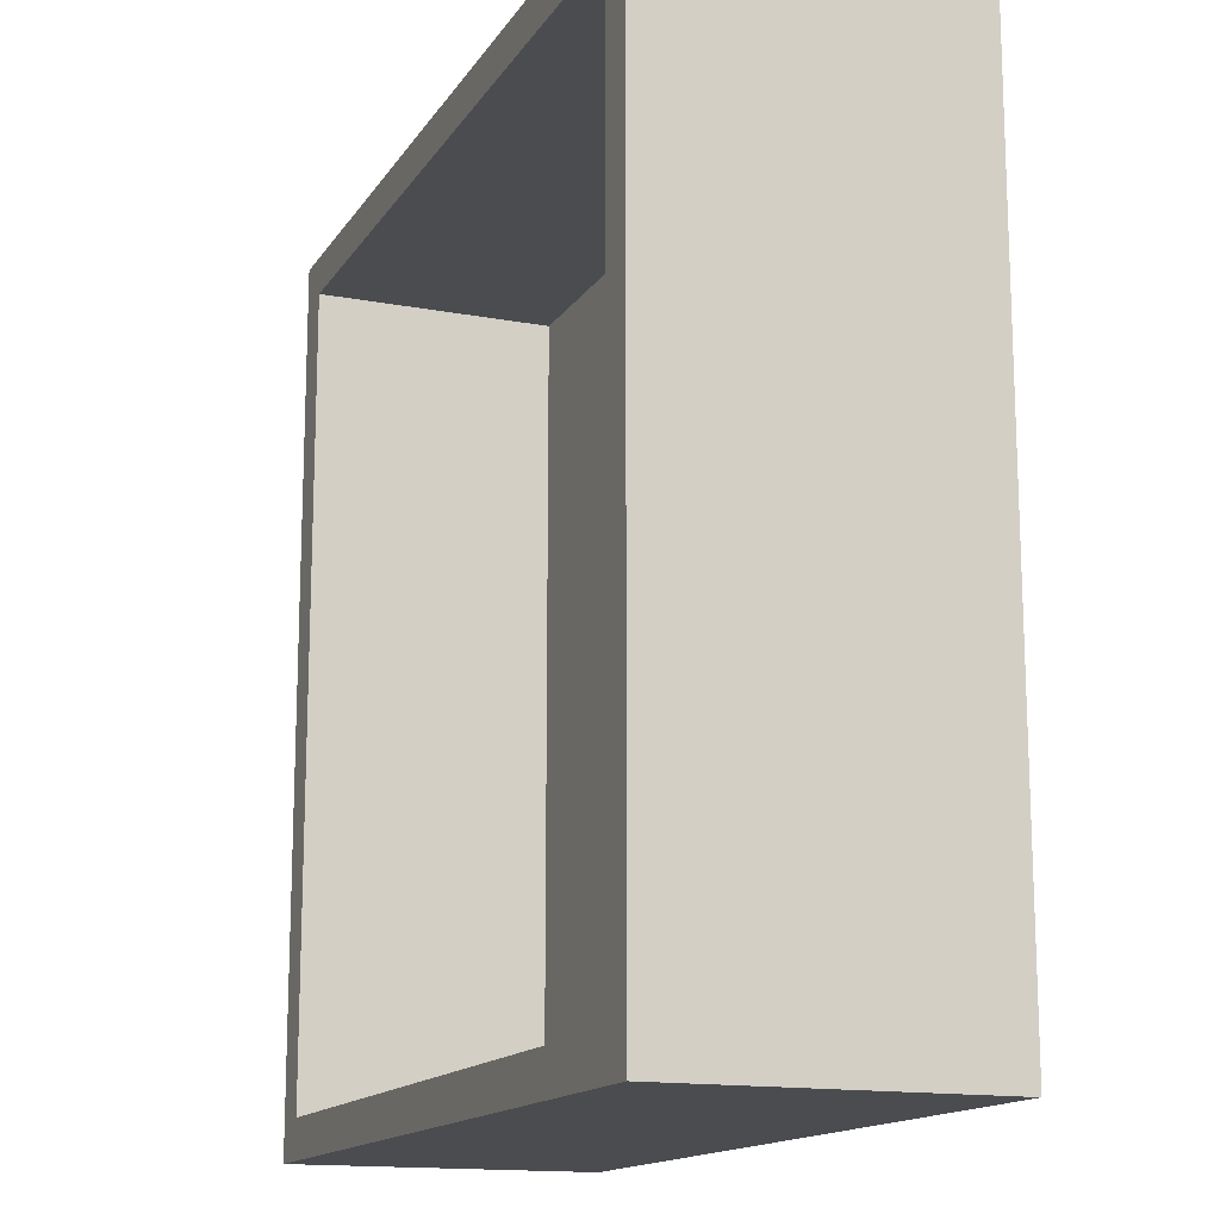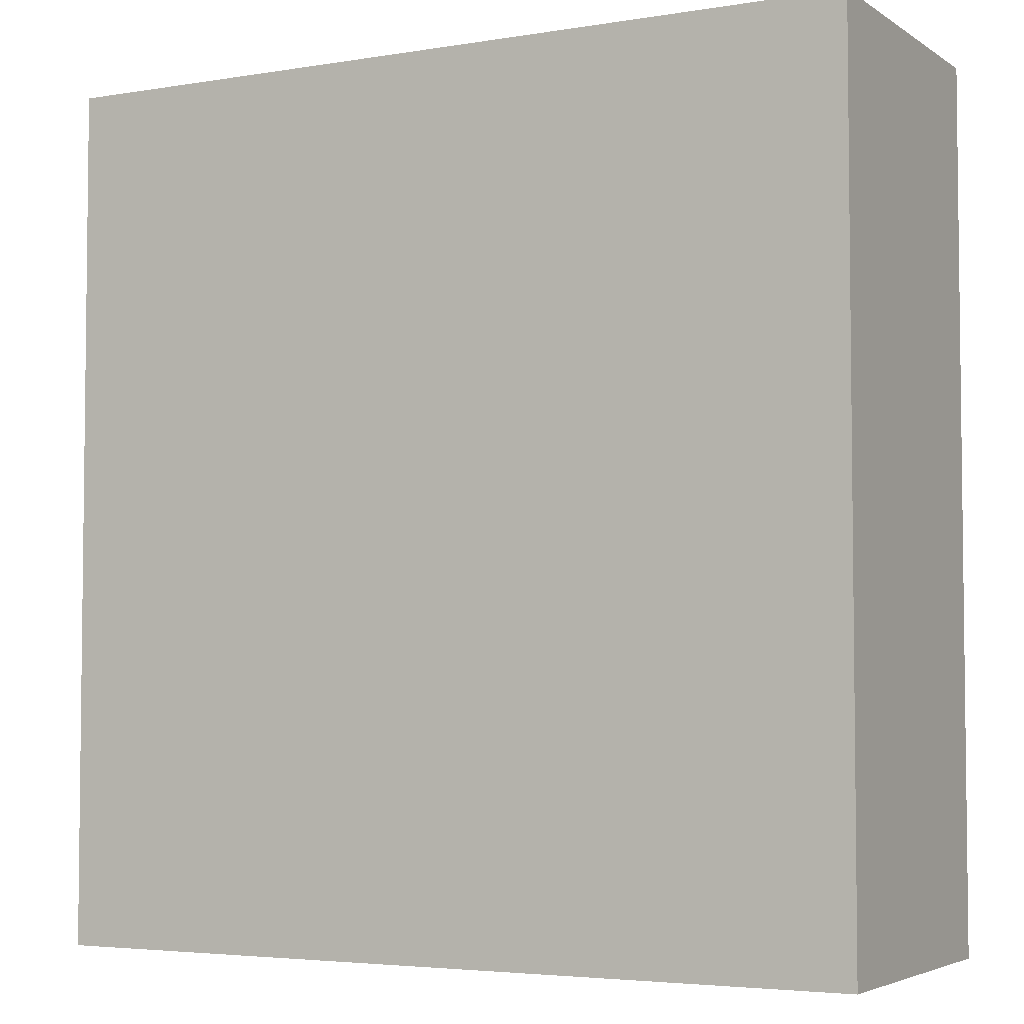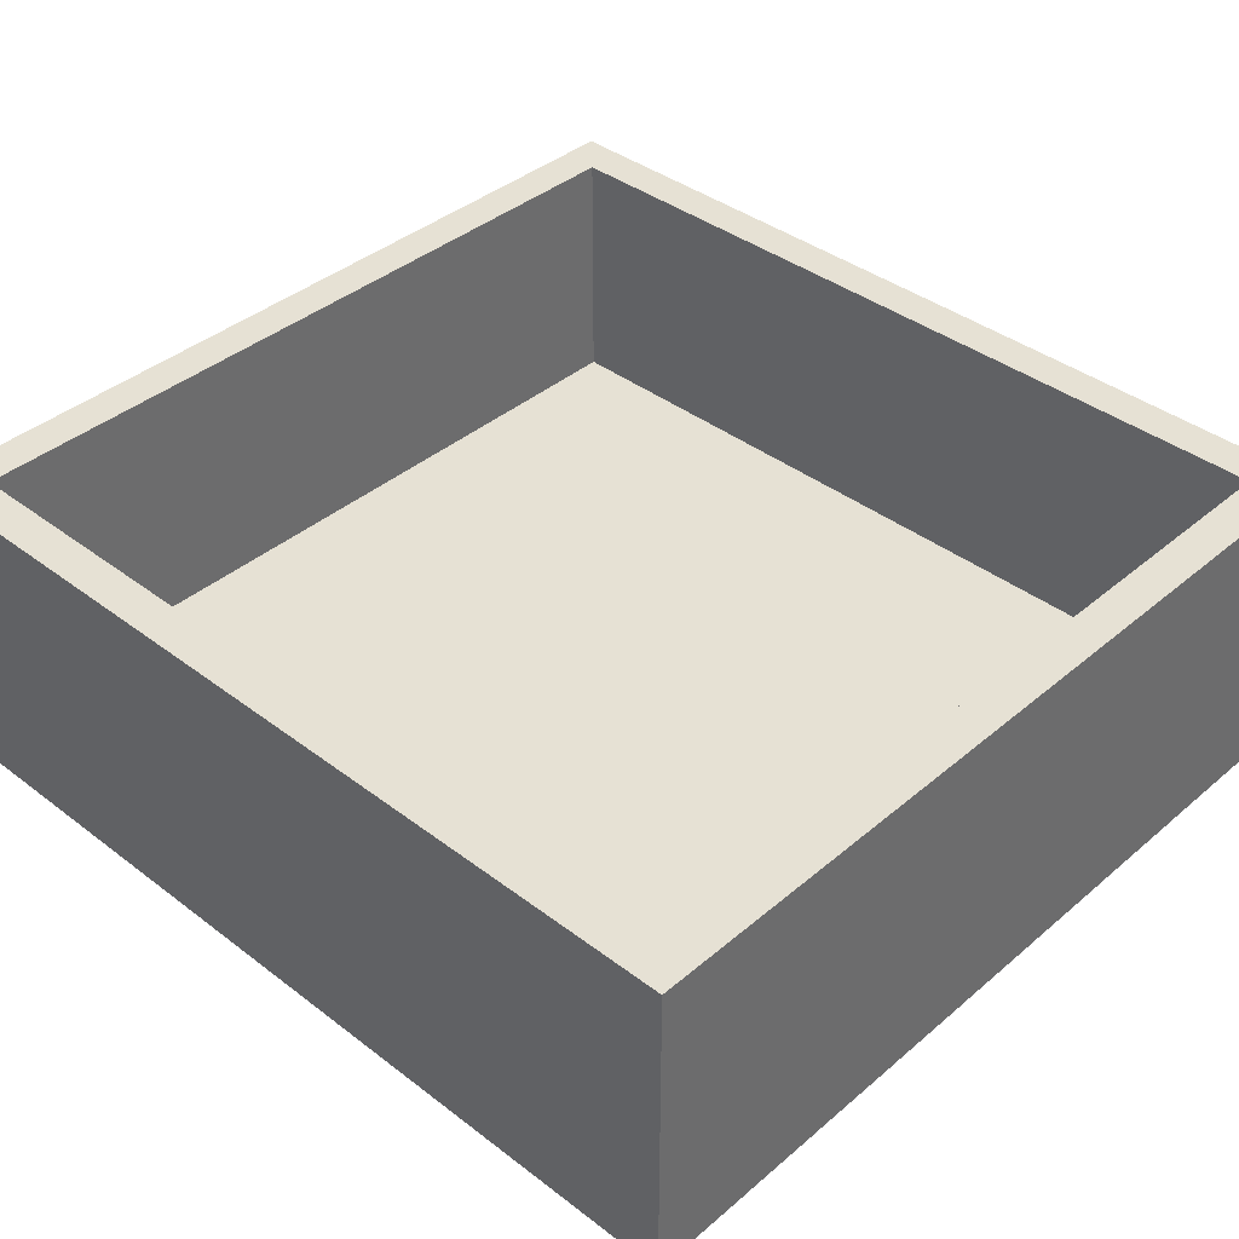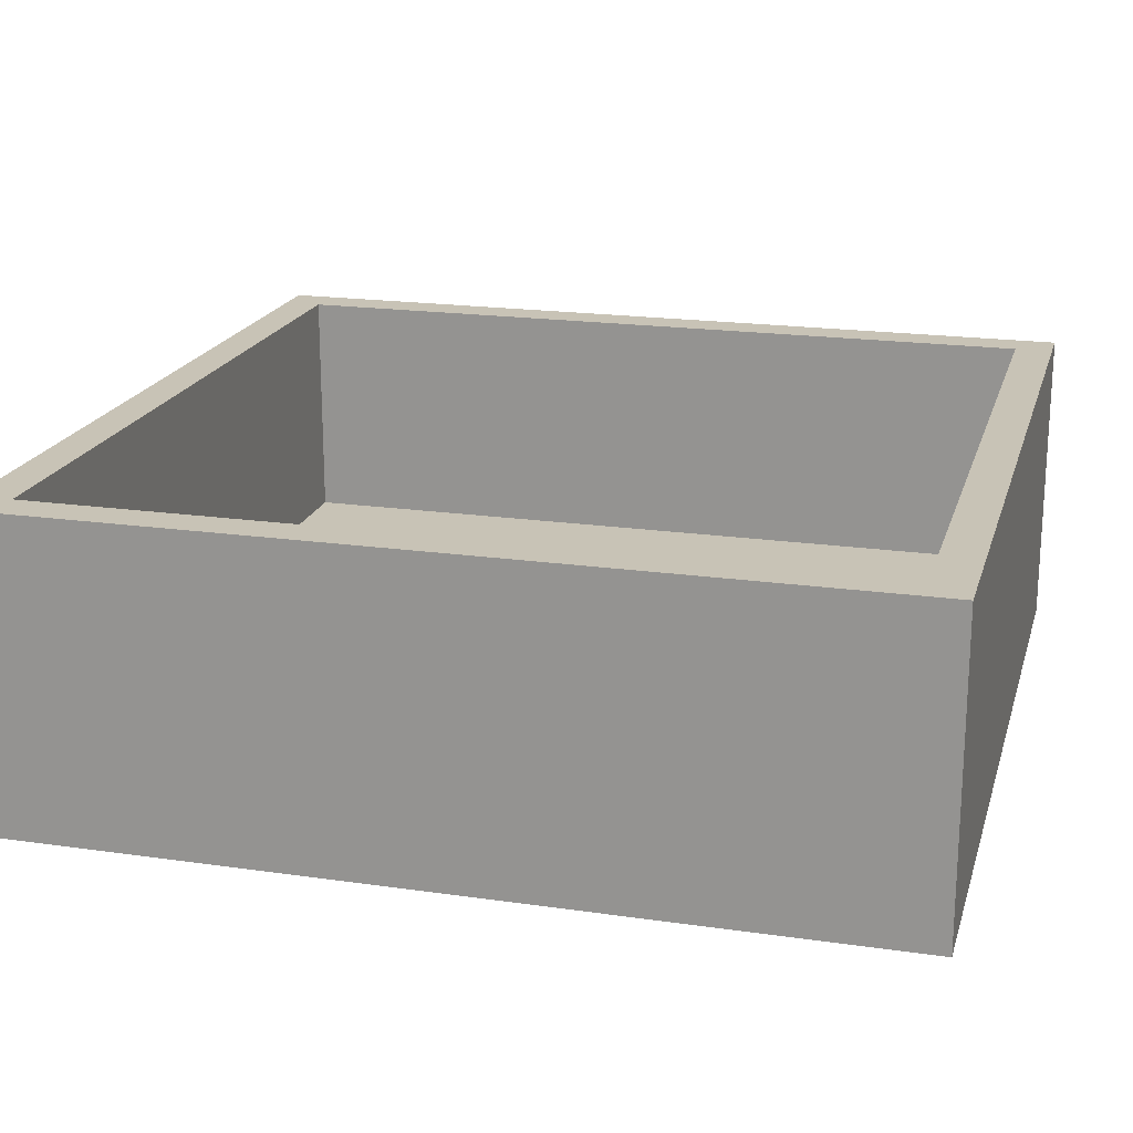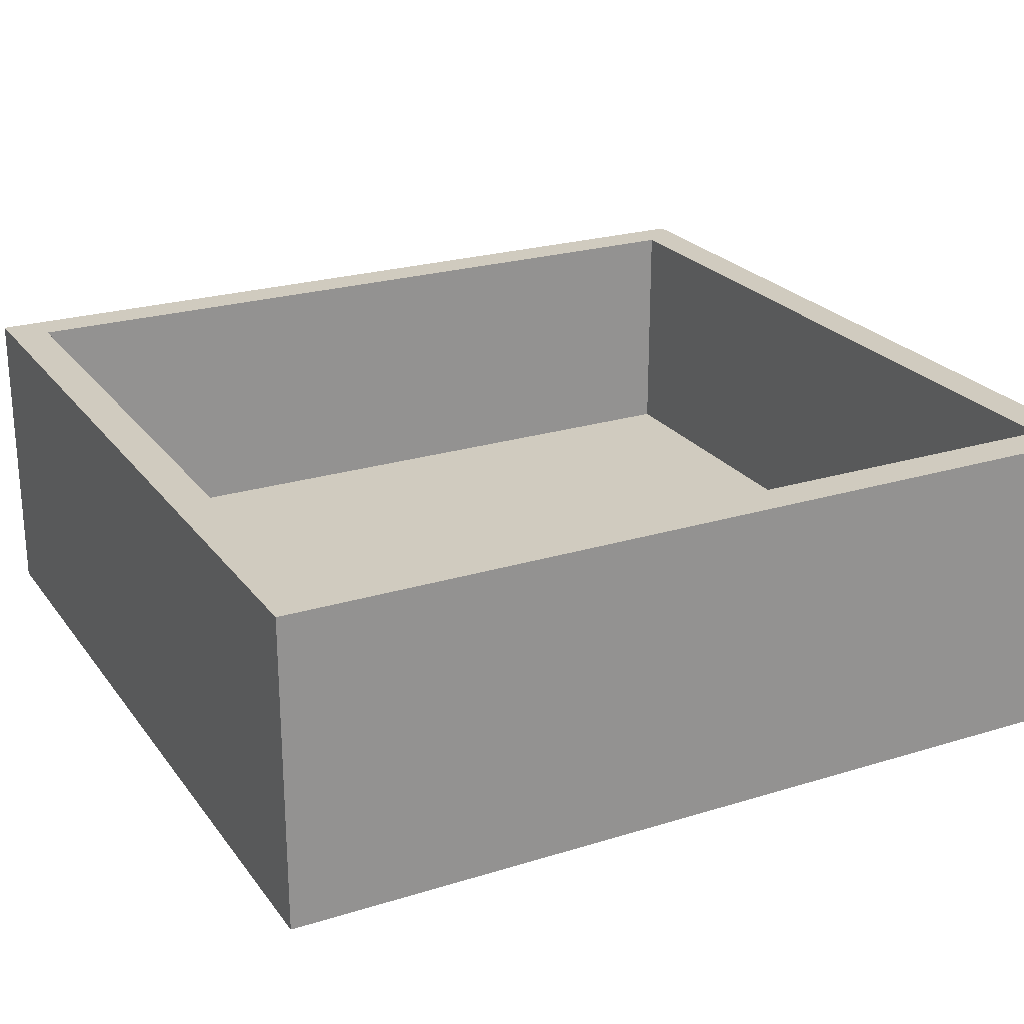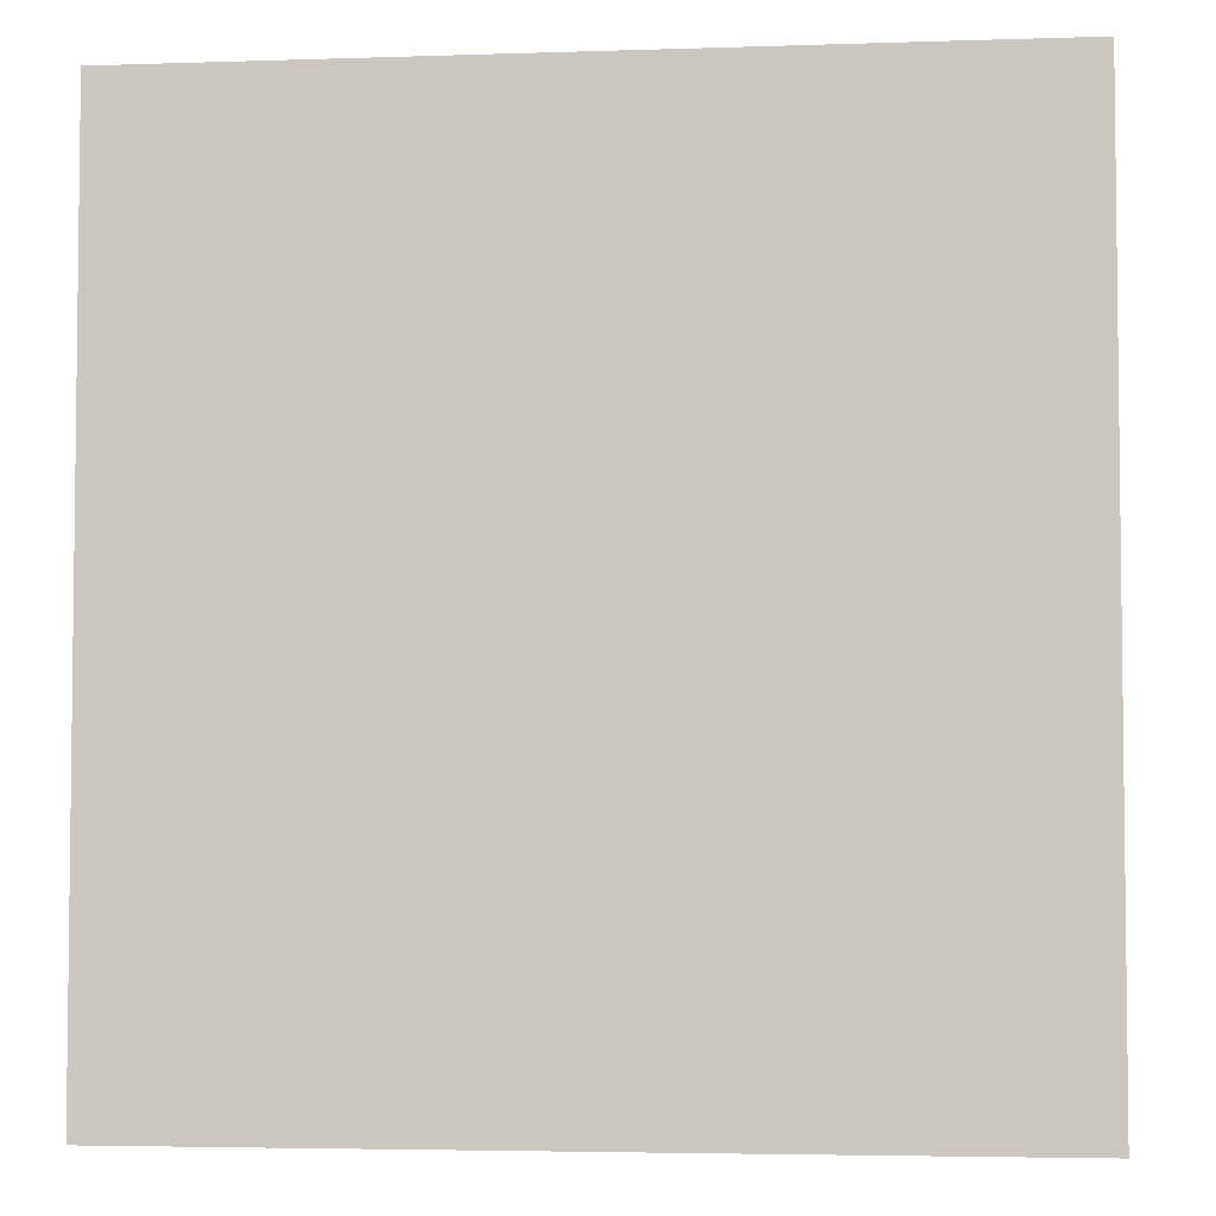
<metadata>
{"format":"obj","ext":"obj","renderer":"f3d","projection":"perspective","resolution":1024,"background":"white","views":[{"elev":-14.9,"azim":68.2,"up":"+Y"},{"elev":-4.2,"azim":-151.8,"up":"+Y"},{"elev":39.2,"azim":-46.5,"up":"+Z"},{"elev":19.5,"azim":-75.0,"up":"+Z"},{"elev":23.7,"azim":-117.3,"up":"+Z"},{"elev":-4.2,"azim":-173.9,"up":"+Y"}]}
</metadata>
<code>
o Cube
v -16.51 -17.61 2.109
v -16.51 17.79 2.109
v 18.88 -19.34 -1
v 17.15 -17.61 2.109
v 17.15 17.79 2.109
v -18.24 -19.34 -1
v 18.88 19.51 -1
v -18.24 19.51 -1
v 17.15 17.79 12.78
v 17.15 -17.61 12.78
v -16.51 17.79 12.78
v -16.51 -17.61 12.78
v 18.88 -19.34 12.78
v -18.24 -19.34 12.78
v 18.88 19.51 12.78
v -18.24 19.51 12.78
f 13 6 3
f 13 14 6
f 8 3 6
f 7 16 15
f 7 13 3
f 5 1 4
f 8 14 16
f 7 15 13
f 11 1 2
f 13 12 14
f 15 10 13
f 12 16 14
f 11 15 16
f 12 4 1
f 9 2 5
f 10 5 4
f 8 7 3
f 7 8 16
f 5 2 1
f 8 6 14
f 11 12 1
f 13 10 12
f 15 9 10
f 12 11 16
f 11 9 15
f 12 10 4
f 9 11 2
f 10 9 5

</code>
